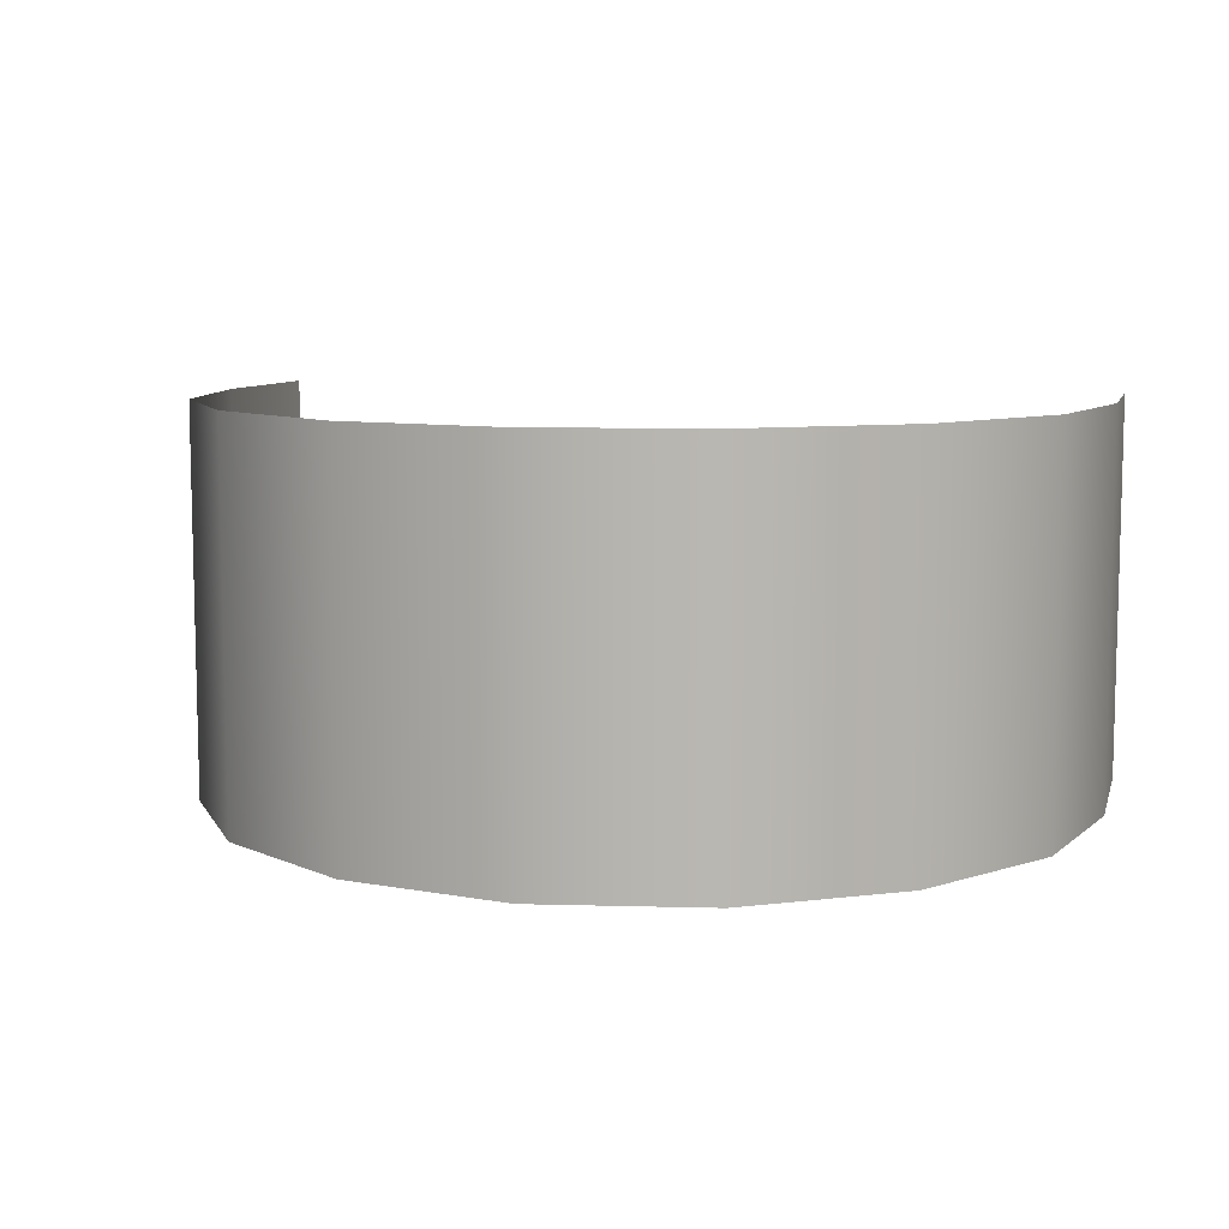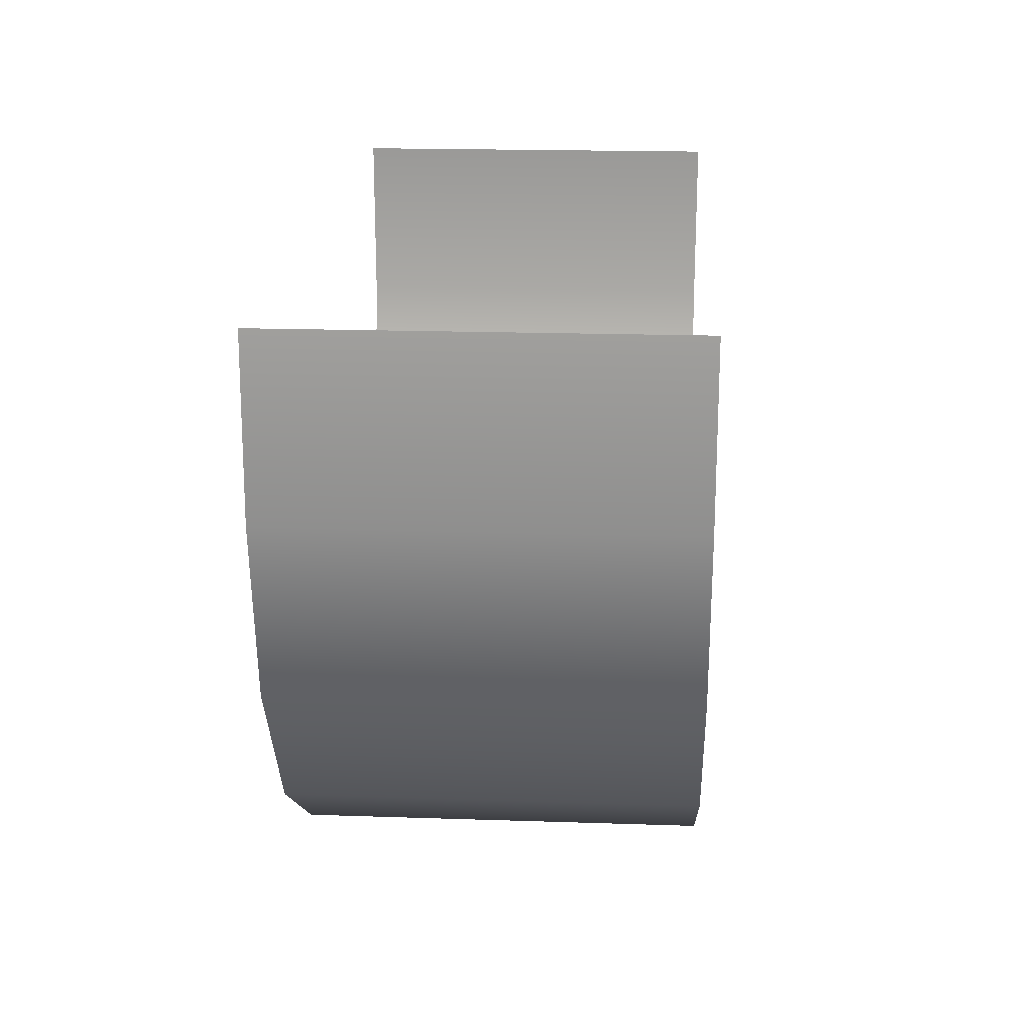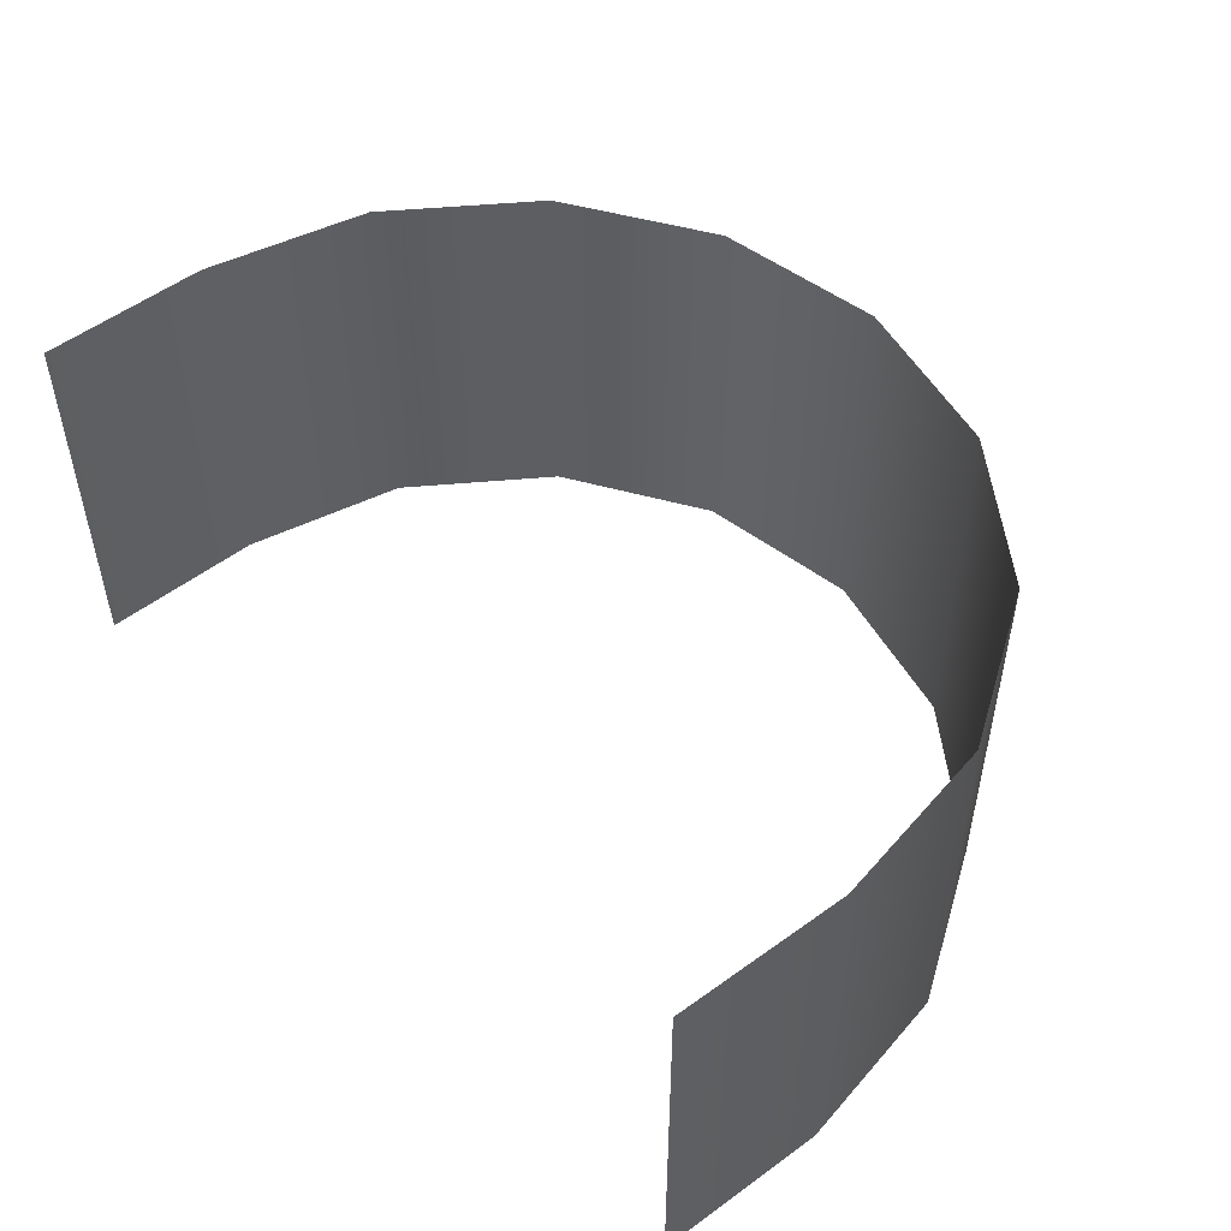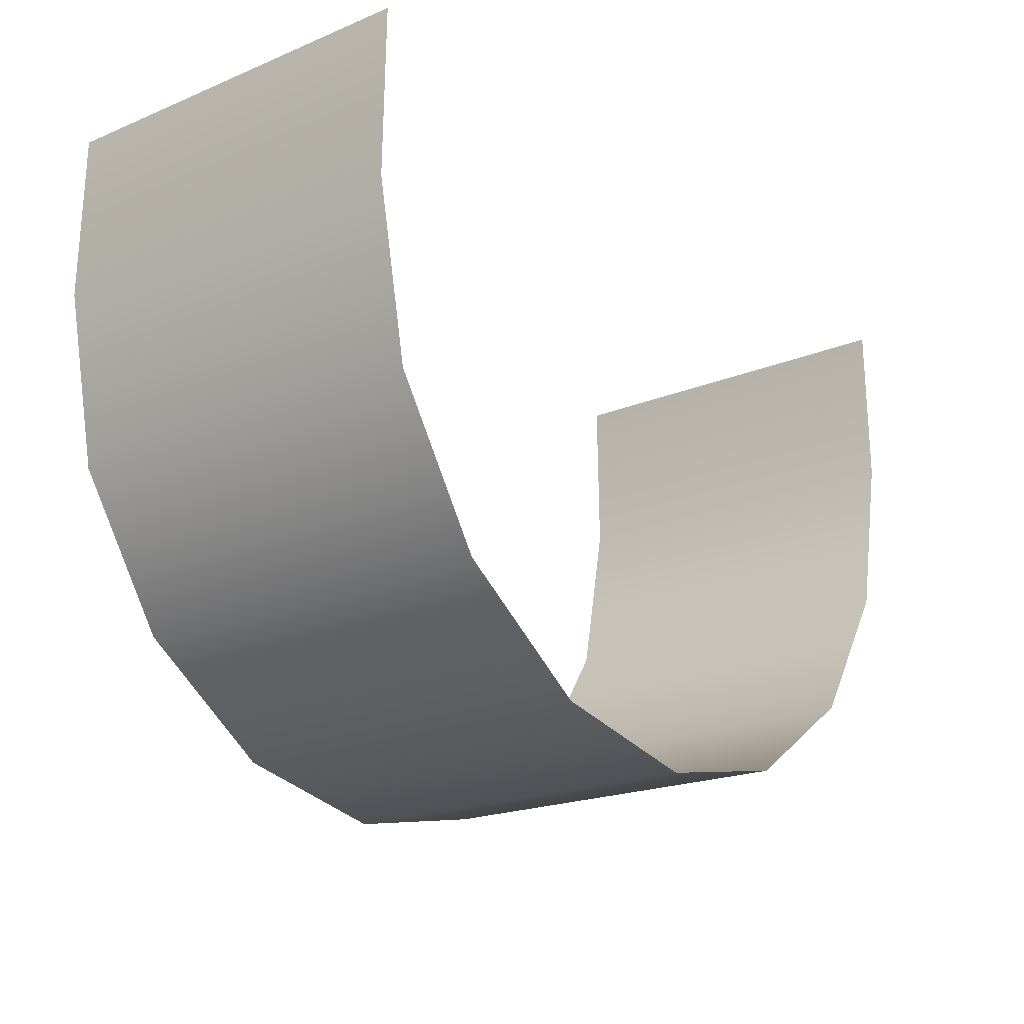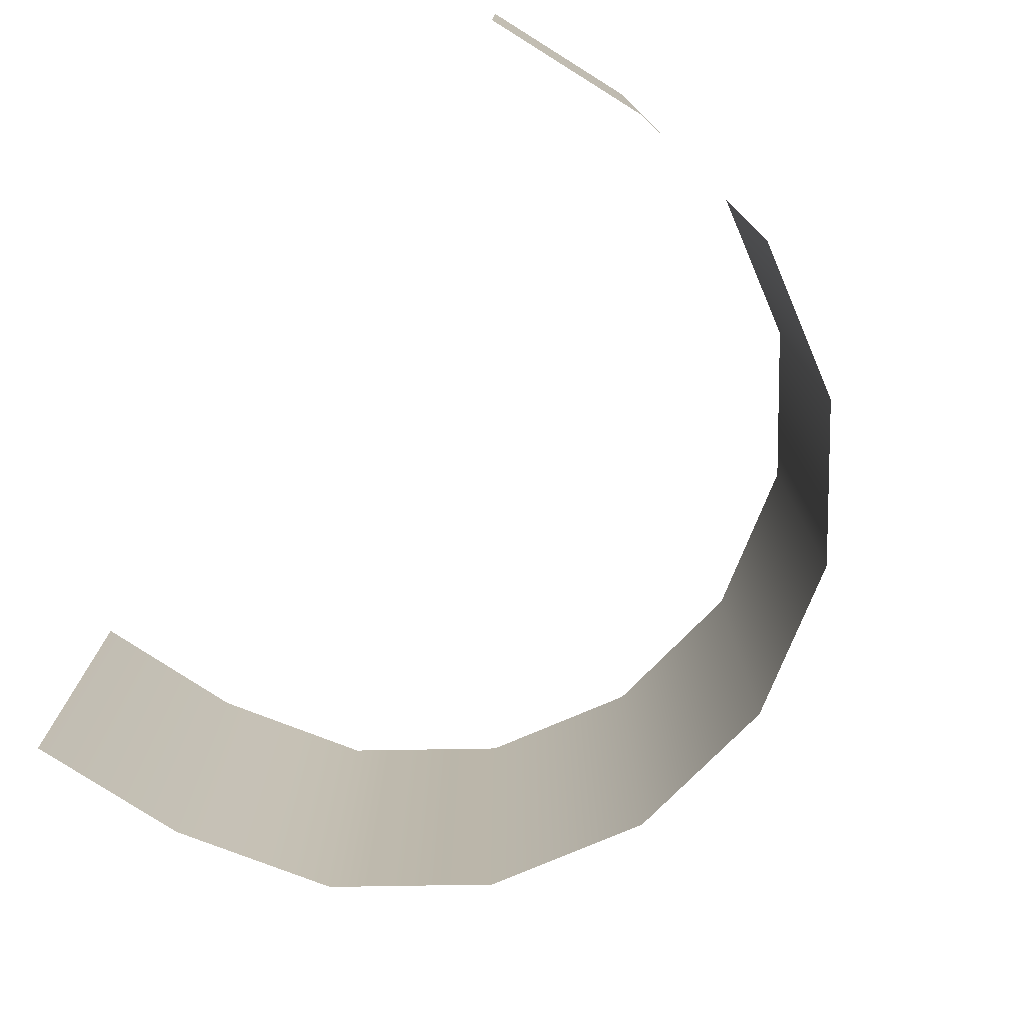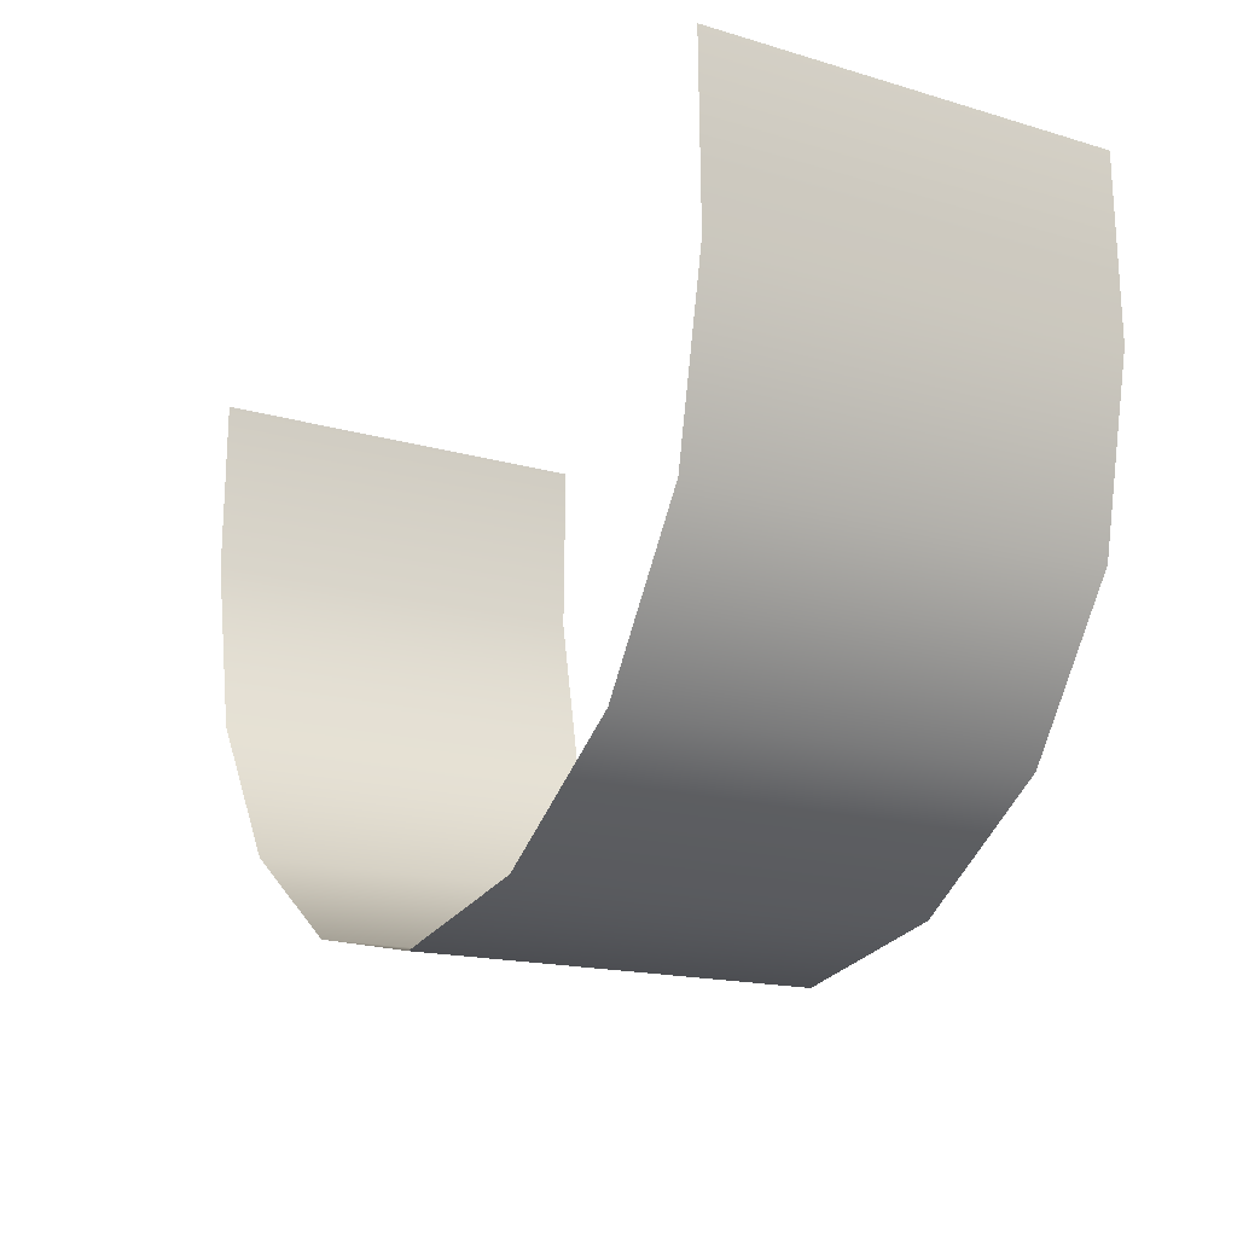
<metadata>
{"format":"obj","ext":"obj","renderer":"f3d","projection":"perspective","resolution":1024,"background":"white","views":[{"elev":8.6,"azim":-164.6,"up":"+Y"},{"elev":19.2,"azim":93.6,"up":"+Z"},{"elev":50.7,"azim":50.7,"up":"+Y"},{"elev":-20.2,"azim":127.2,"up":"+Z"},{"elev":-75.1,"azim":57.2,"up":"+Y"},{"elev":-16.7,"azim":-120.7,"up":"+Z"}]}
</metadata>
<code>
g chaosBG
v 88.46 -34.98 -38.14
v 67.7 -34.98 -69.2
v 67.7 49.22 -69.2
v 88.46 49.22 -38.14
v 36.64 49.22 -89.96
v 36.64 -34.98 -89.96
v 4.851e-05 49.22 -97.25
v 4.851e-05 -34.98 -97.25
v -36.64 49.22 -89.96
v -36.64 -34.98 -89.96
v -67.7 49.22 -69.2
v -67.7 -34.98 -69.2
v -88.46 49.22 -38.14
v -88.46 -34.98 -38.14
v -95.75 49.22 -1.496
v -95.75 -34.98 -1.496
v -95.05 49.22 35.15
v -95.05 -34.98 35.15
v 95.75 -34.98 -1.496
v 95.75 49.22 -1.496
v 95.05 -34.98 35.15
v 95.05 49.22 35.15
g chaosBG_0
f 3 2 1
f 4 3 1
f 3 5 2
f 5 6 2
f 5 7 6
f 7 8 6
f 7 9 8
f 9 10 8
f 9 11 10
f 11 12 10
f 11 13 12
f 13 14 12
f 13 15 14
f 15 16 14
f 15 17 16
f 17 18 16
f 4 1 19
f 20 4 19
f 20 19 21
f 22 20 21

</code>
